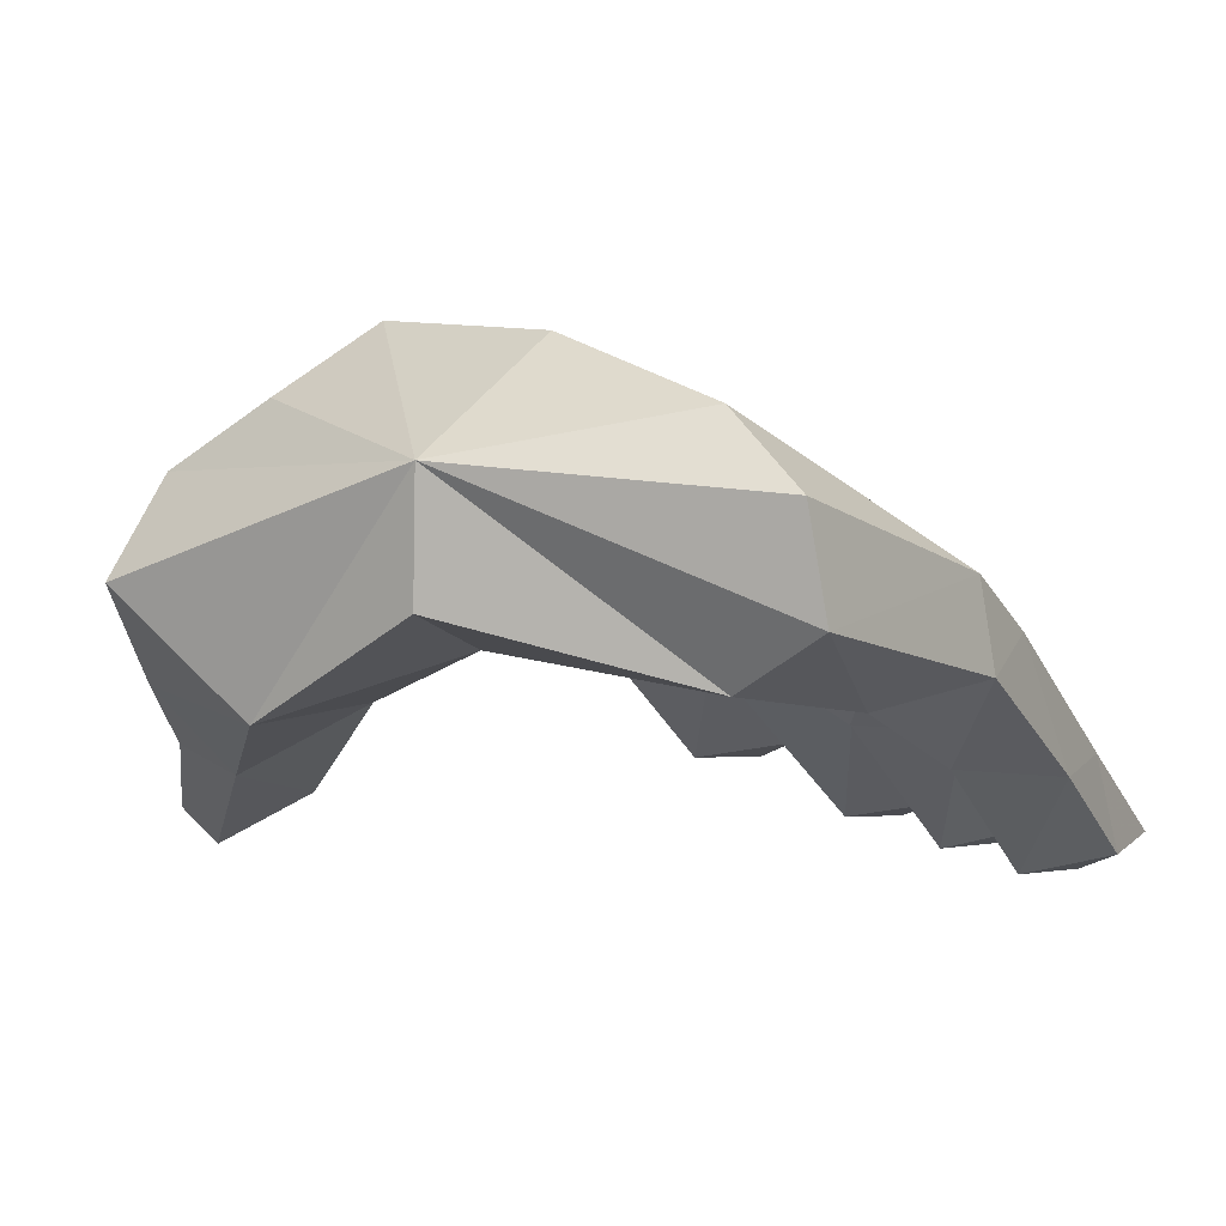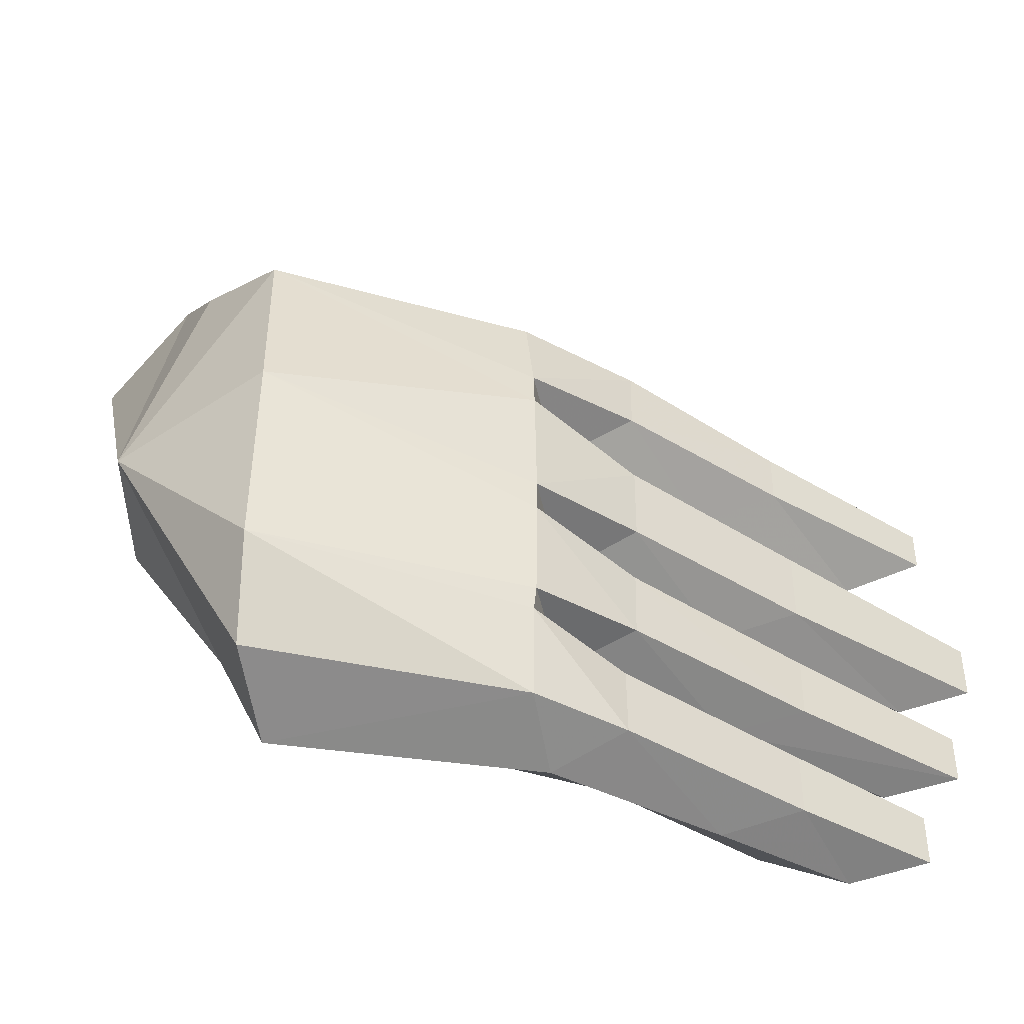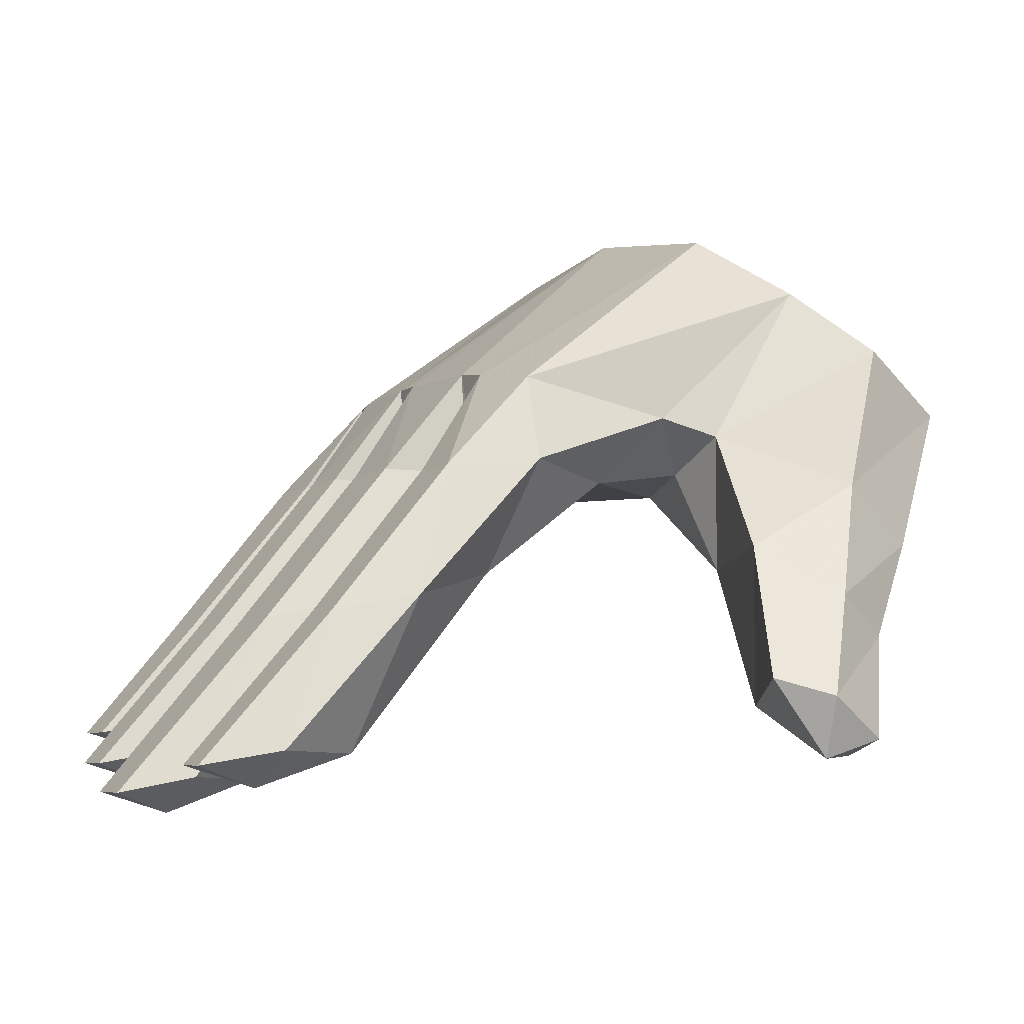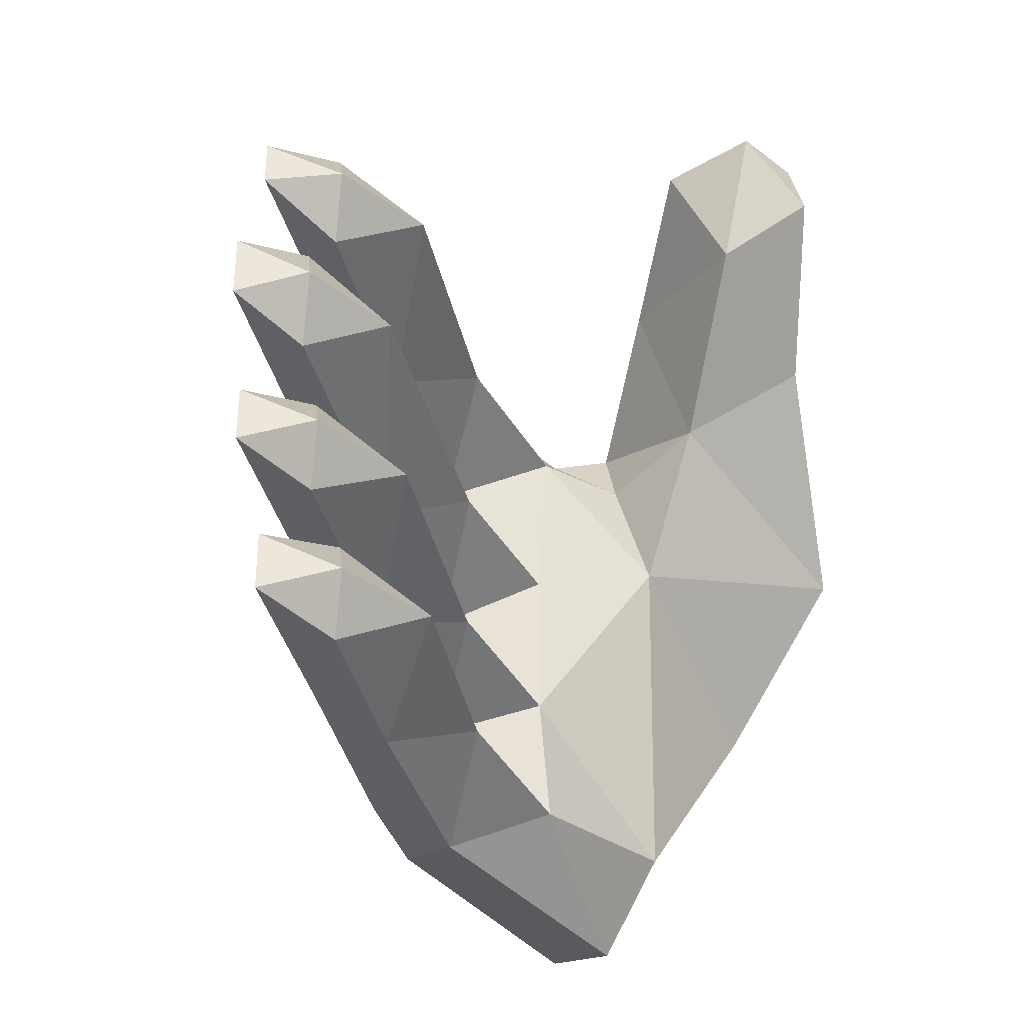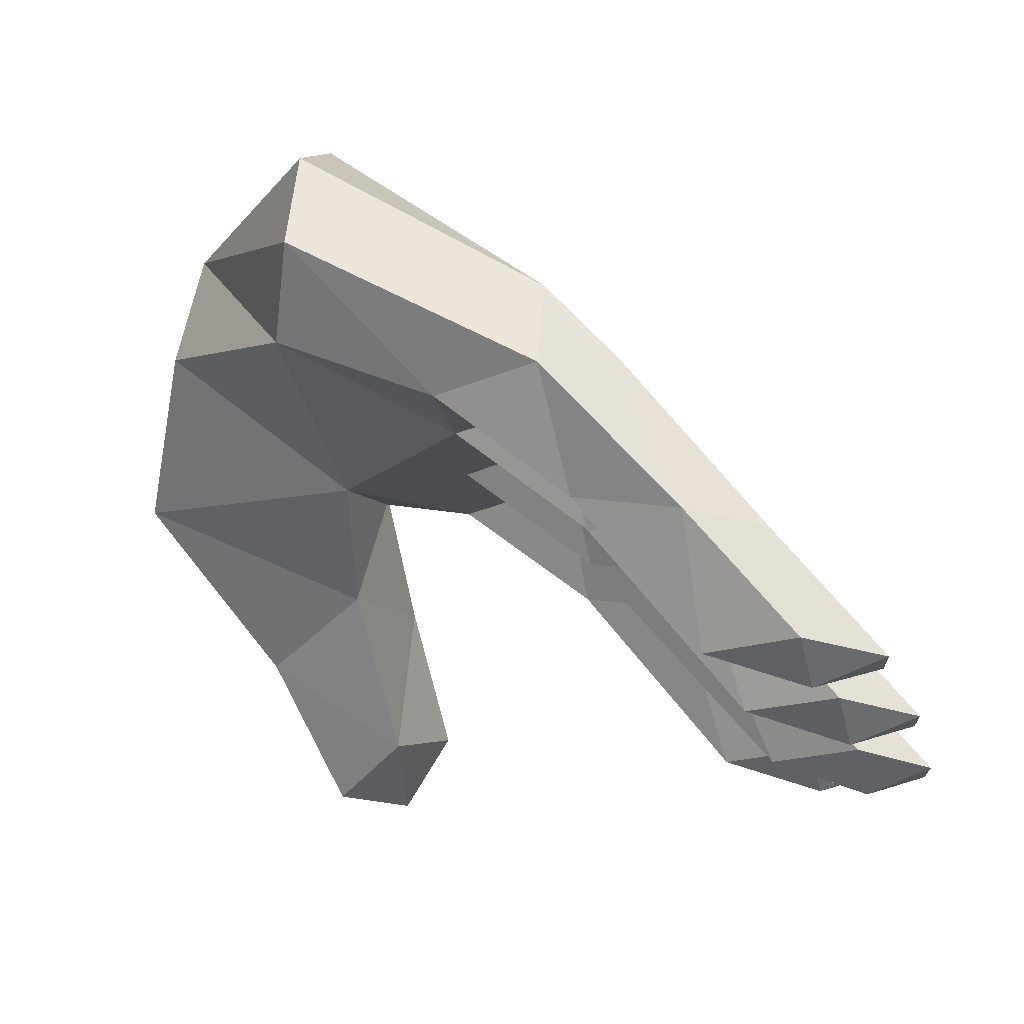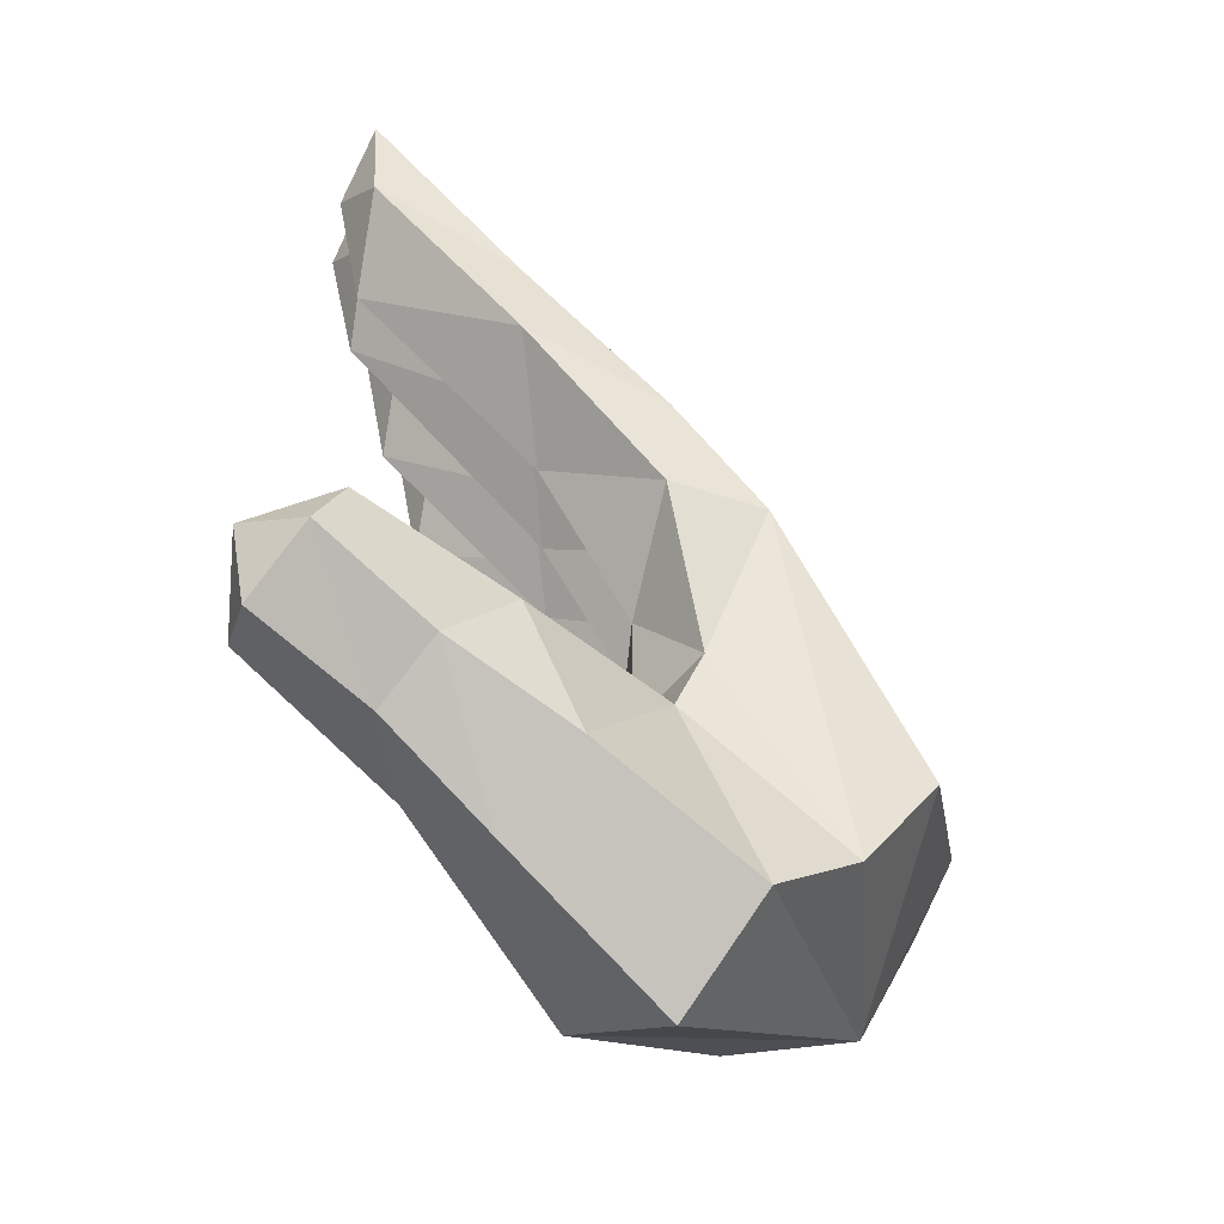
<metadata>
{"format":"obj","ext":"obj","renderer":"f3d","projection":"perspective","resolution":1024,"background":"white","views":[{"elev":23.1,"azim":132.7,"up":"+Y"},{"elev":-44.7,"azim":-165.2,"up":"+Z"},{"elev":-5.5,"azim":-26.8,"up":"+Y"},{"elev":-35.9,"azim":-27.1,"up":"+Z"},{"elev":-15.3,"azim":-176.5,"up":"+Y"},{"elev":63.7,"azim":97.9,"up":"+Z"}]}
</metadata>
<code>
v 0.1164 0.1569 0.4226
v 0.156 0.3154 0.3223
v 0.1739 0.127 0.2952
v 0.2147 0.2988 0.1453
v 0.1834 0.4607 0.1956
v 0.1732 0.4202 0.1138
v 0.1181 0.4816 0.1777
v 0.06397 0.4046 0.1117
v -0.05791 0.4217 0.1881
v -0.09213 0.2873 0.1132
v -0.2133 0.2551 0.1873
v -0.2678 0.07144 0.1144
v -0.371 0.07564 0.1689
v -0.1632 0.4131 0.154
v -0.05731 0.5248 0.154
v 0.3085 0.6533 0.1762
v 0.3756 0.5725 0.2612
v 0.2868 0.3931 0.3379
v 0.5 0.5039 0.2099
v 0.3829 0.3261 0.306
v 0.4685 0.3935 0.04073
v 0.3346 0.2273 0.2321
v -0.3161 0.239 -0.2757
v -0.1603 0.4301 -0.1983
v -0.1591 0.4312 -0.2796
v -0.07533 0.5501 -0.1788
v -0.06995 0.4195 -0.1692
v -0.07533 0.5501 -0.1406
v -0.07007 0.4194 -0.1586
v -0.1637 0.4259 -0.1217
v -0.2227 0.2541 -0.1545
v -0.3188 0.2365 -0.1202
v -0.4135 0.04333 -0.1385
v -0.5 0.02543 -0.1112
v -0.3825 0.07578 -0.2918
v -0.2228 0.2552 -0.3022
v -0.2793 0.07159 -0.2402
v -0.1019 0.2872 -0.2433
v -0.0681 0.4217 -0.3078
v 0.05139 0.4046 -0.2481
v -0.06681 0.4218 -0.3177
v 0.06397 0.4046 -0.3906
v -0.08807 0.287 -0.3833
v -0.05507 0.4214 -0.4542
v -0.2101 0.2552 -0.4465
v 0.3848 0.6791 -0.1114
v 0.2461 0.4783 -0.3732
v 0.2244 0.5628 -0.466
v 0.4124 0.5427 -0.1328
v 0.2096 0.4046 -0.01263
v -0.07261 0.5464 -0.2975
v 0.1964 0.7339 -0.3184
v 0.1863 0.752 -0.09299
v 0.2003 0.7186 0.1263
v 0.2335 0.2559 0.3967
v 0.1727 0.1367 0.466
v 0.3031 0.2093 0.3644
v 0.2505 0.08832 0.4364
v 0.2586 0.06932 0.3655
v -0.07082 0.4209 0.008384
v -0.06736 0.4217 0.03081
v -0.07261 0.5464 0.003654
v -0.0699 0.5398 0.05075
v -0.1622 0.4139 0.0805
v -0.3071 0.2367 0.147
v -0.4726 0.05844 -0.2687
v -0.3167 0.2385 -0.2013
v -0.2225 0.2554 -0.1731
v 0.05139 0.4046 -0.0741
v -0.2123 0.2563 0.04025
v -0.371 0.07564 0.04937
v -0.1446 0.4323 -0.3413
v -0.06884 0.5433 -0.3238
v -0.06192 0.5206 -0.4241
v -0.1452 0.4324 -0.4226
v -0.3041 0.2398 -0.4183
v -0.3038 0.2398 -0.3433
v -0.4267 0.09717 -0.4117
v -0.4267 0.09717 -0.3472
v -0.1643 0.4258 -0.02735
v -0.2242 0.2548 0.002851
v -0.3325 0.1139 -0.436
v -0.4641 0.05874 0.1389
v -0.3066 0.2371 0.084
v -0.3169 0.04017 -0.07609
v -0.1015 0.287 -0.076
v 0.2153 0.6794 -0.429
v -0.5 0.02543 -0.04237
v -0.319 0.2365 -0.03119
v -0.4135 0.04333 -0.01457
v 0.1754 0.06619 0.4395
v -0.3825 0.07578 -0.1824
v -0.4726 0.05842 -0.2071
v -0.4641 0.05874 0.08814
v -0.4276 0 -0.07652
v -0.3965 0.03246 -0.2371
v -0.2289 0.1096 -0.379
v -0.3465 0.07057 -0.3797
v -0.385 0.03231 0.1091
v -0.3325 0.1139 -0.3234
v -0.21 0.2554 -0.3191
f 1 2 3
f 2 4 3
f 2 5 4
f 5 6 4
f 5 7 6
f 7 8 6
f 7 9 8
f 9 10 8
f 9 11 10
f 11 12 10
f 11 13 12
f 11 9 14
f 9 15 14
f 9 7 15
f 7 16 15
f 7 5 16
f 5 17 16
f 5 18 17
f 18 19 17
f 18 20 19
f 20 21 19
f 20 22 21
f 23 24 25
f 24 26 25
f 24 27 26
f 27 28 26
f 27 29 28
f 29 30 28
f 29 31 30
f 31 32 30
f 31 33 32
f 33 34 32
f 35 36 37
f 36 38 37
f 36 39 38
f 39 40 38
f 39 41 40
f 41 42 40
f 41 43 42
f 43 44 42
f 43 45 44
f 46 47 48
f 46 49 47
f 49 50 47
f 49 21 50
f 21 4 50
f 21 22 4
f 25 26 51
f 26 52 51
f 26 53 52
f 53 46 52
f 53 54 46
f 5 2 18
f 2 55 18
f 2 56 55
f 56 57 55
f 56 58 57
f 58 22 57
f 58 59 22
f 60 61 62
f 61 63 62
f 61 64 63
f 64 14 63
f 64 65 14
f 65 11 14
f 65 13 11
f 35 66 36
f 66 23 36
f 66 67 23
f 67 24 23
f 67 68 24
f 68 27 24
f 69 8 60
f 8 61 60
f 8 10 61
f 10 70 61
f 10 12 70
f 12 71 70
f 19 46 17
f 46 16 17
f 46 54 16
f 54 15 16
f 54 63 15
f 63 14 15
f 72 41 73
f 41 51 73
f 41 39 51
f 39 25 51
f 39 36 25
f 36 23 25
f 74 75 73
f 75 72 73
f 75 76 72
f 76 77 72
f 76 78 77
f 78 79 77
f 27 40 29
f 40 69 29
f 40 50 69
f 50 8 69
f 50 6 8
f 26 28 53
f 28 62 53
f 28 80 62
f 80 60 62
f 80 81 60
f 78 76 82
f 76 45 82
f 76 75 45
f 75 44 45
f 75 74 44
f 13 65 83
f 65 84 83
f 65 64 84
f 64 70 84
f 64 61 70
f 33 31 85
f 31 86 85
f 31 29 86
f 29 69 86
f 73 52 74
f 52 87 74
f 52 46 87
f 46 48 87
f 34 88 32
f 88 89 32
f 88 90 89
f 90 81 89
f 2 1 56
f 1 91 56
f 1 3 91
f 3 59 91
f 68 67 92
f 67 93 92
f 67 66 93
f 83 84 94
f 84 71 94
f 84 70 71
f 81 80 89
f 80 30 89
f 80 28 30
f 33 95 34
f 95 88 34
f 95 90 88
f 37 96 35
f 96 66 35
f 96 93 66
f 97 98 82
f 98 78 82
f 98 79 78
f 71 99 94
f 99 83 94
f 99 13 83
f 90 85 81
f 85 86 81
f 81 86 60
f 86 69 60
f 87 48 74
f 48 44 74
f 92 37 68
f 37 38 68
f 68 38 27
f 38 40 27
f 59 3 22
f 3 4 22
f 21 49 46
f 82 45 97
f 45 43 97
f 100 97 101
f 97 43 101
f 77 101 72
f 101 41 72
f 21 46 19
f 79 100 77
f 100 101 77
f 42 47 40
f 47 50 40
f 63 54 62
f 54 53 62
f 44 48 42
f 48 47 42
f 18 55 20
f 55 57 20
f 56 91 58
f 91 59 58
f 33 85 95
f 85 90 95
f 37 92 96
f 92 93 96
f 97 100 98
f 100 79 98
f 71 12 99
f 12 13 99
f 6 50 4
f 101 43 41
f 51 52 73
f 32 89 30
f 20 57 22

</code>
